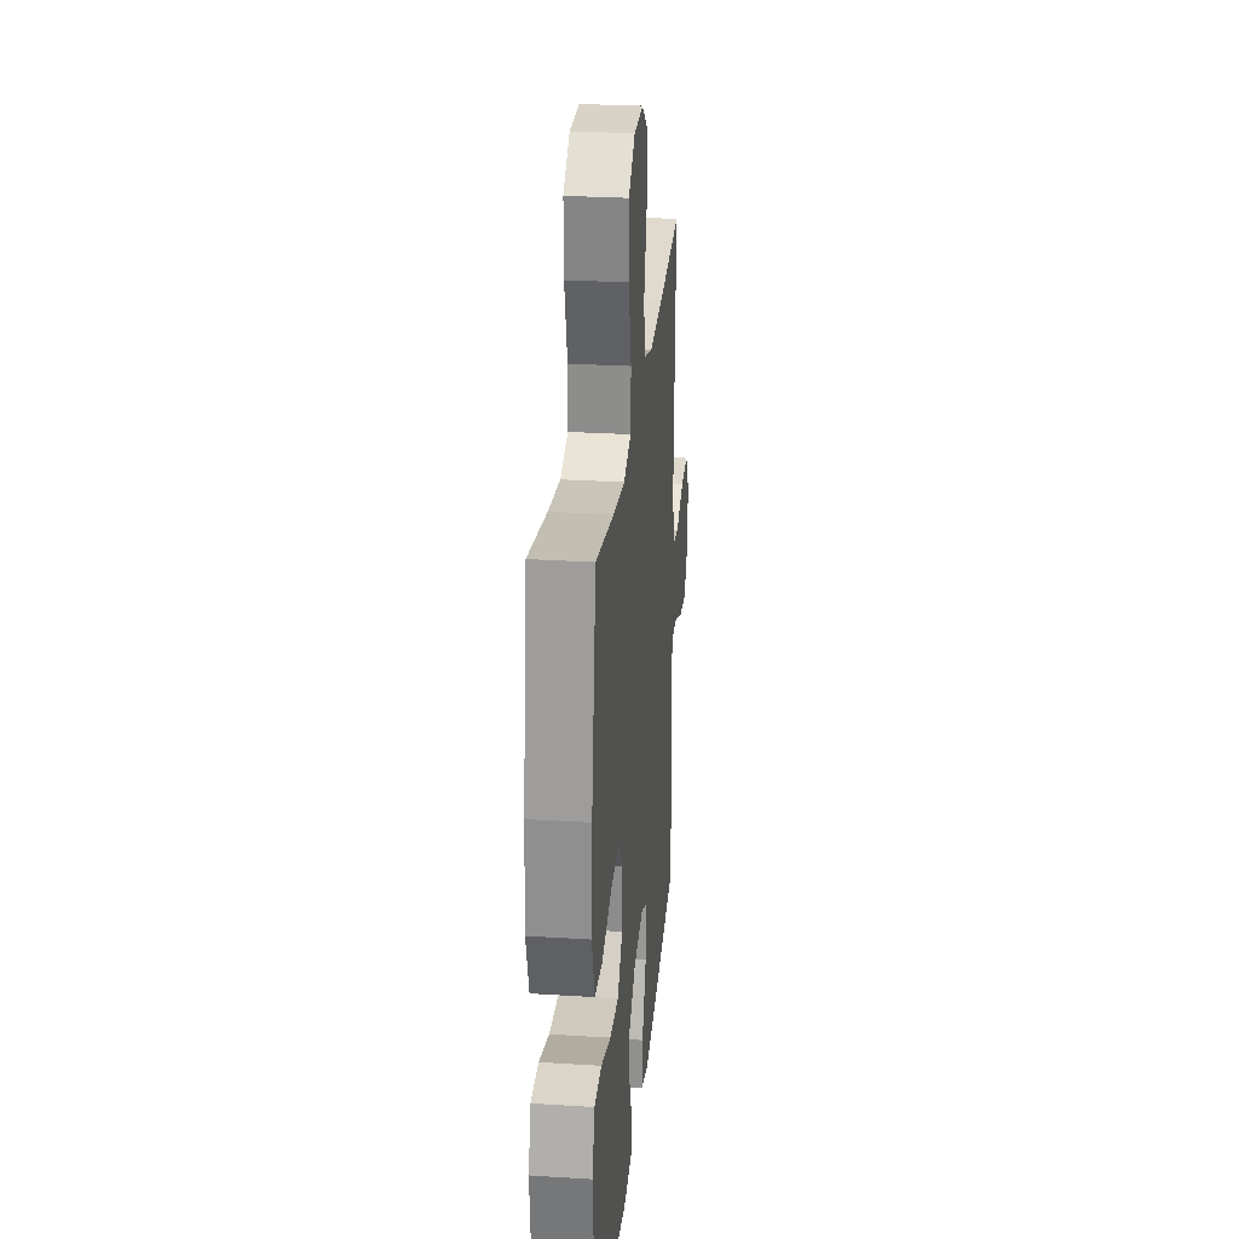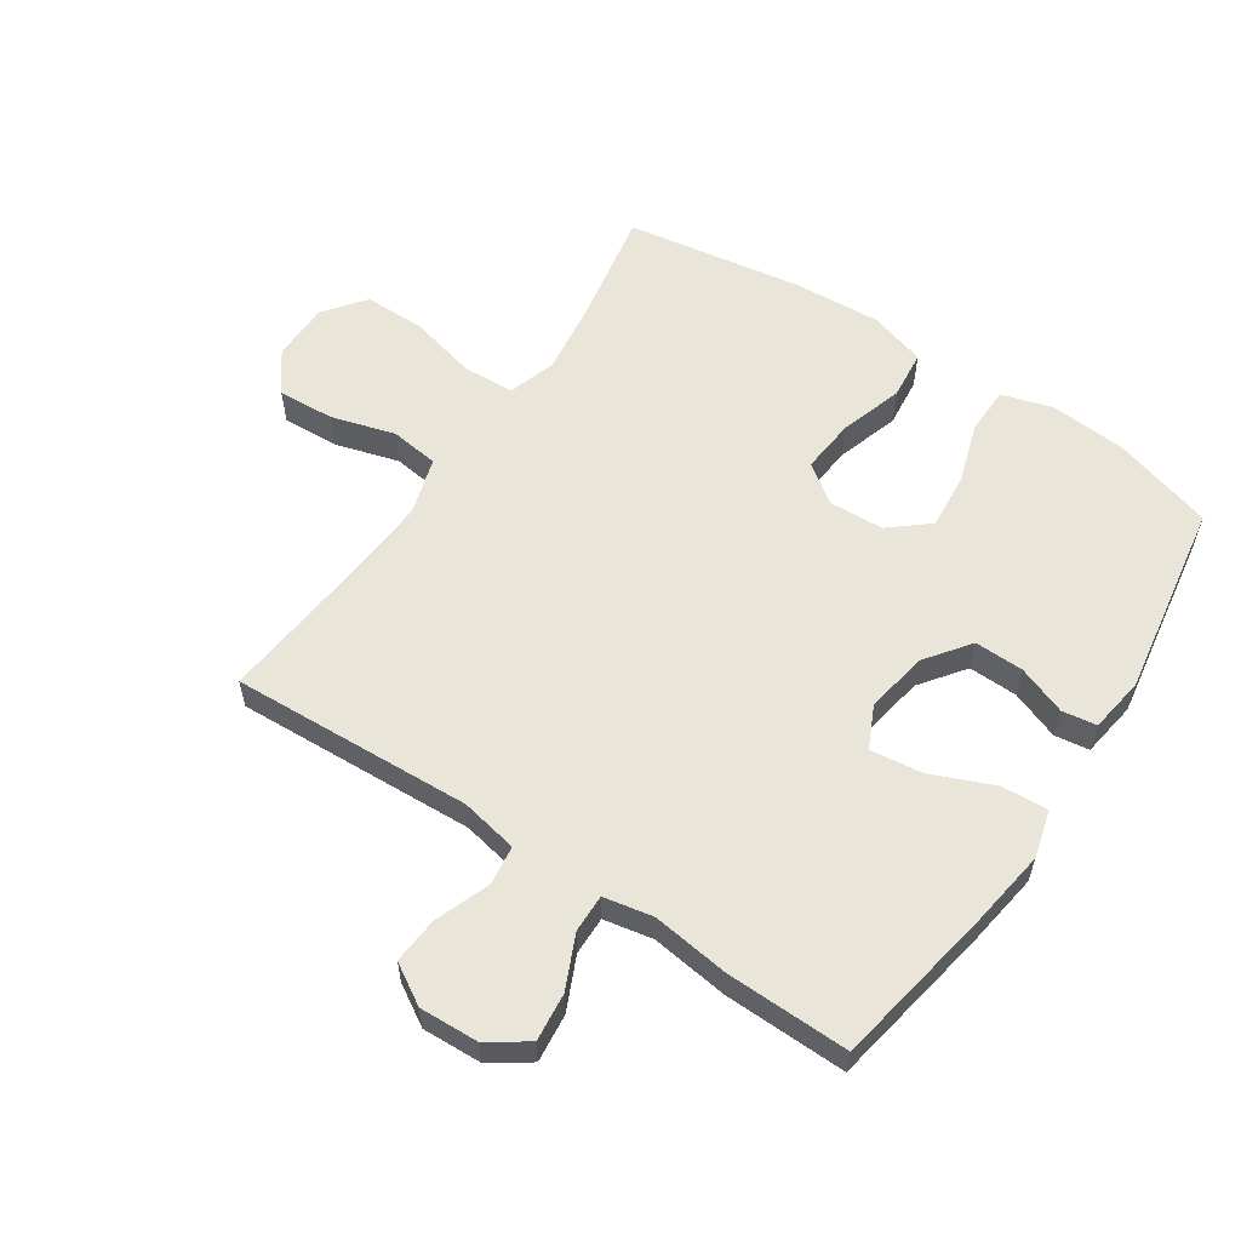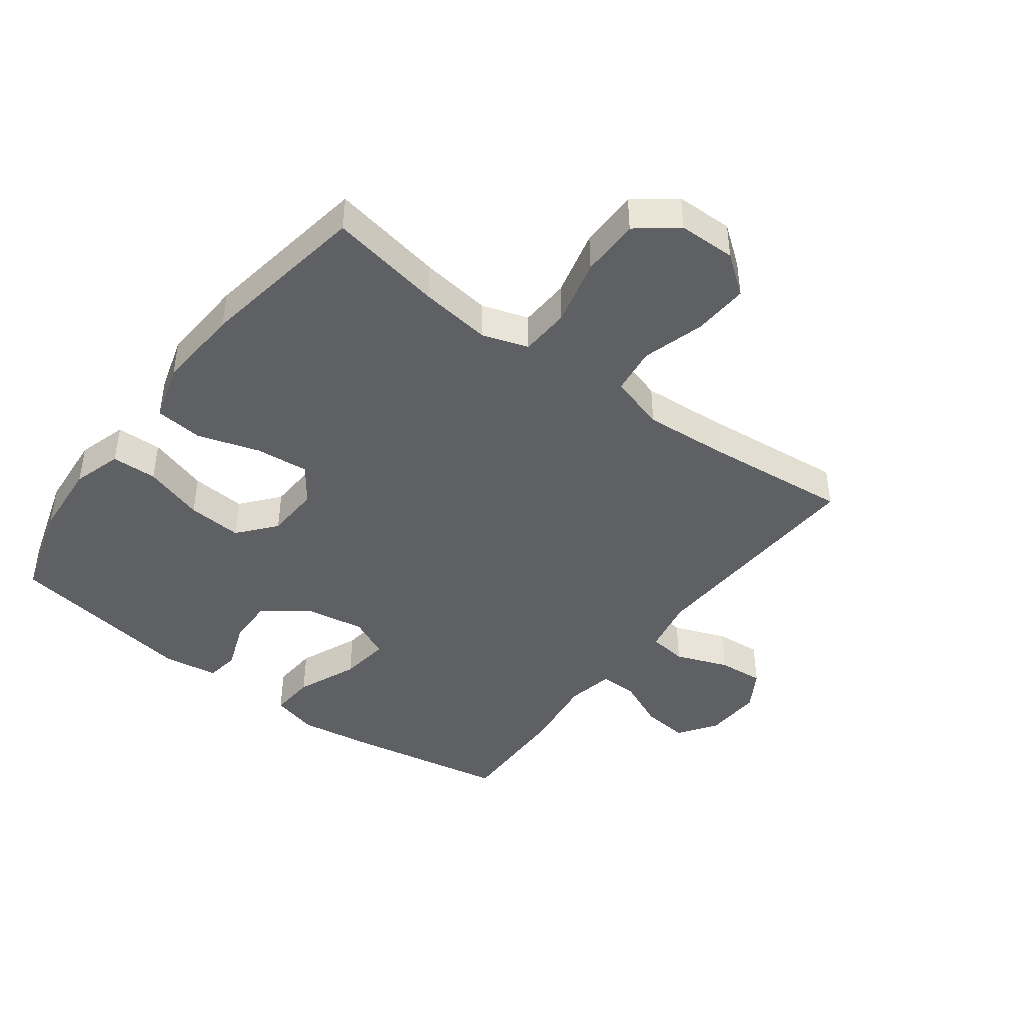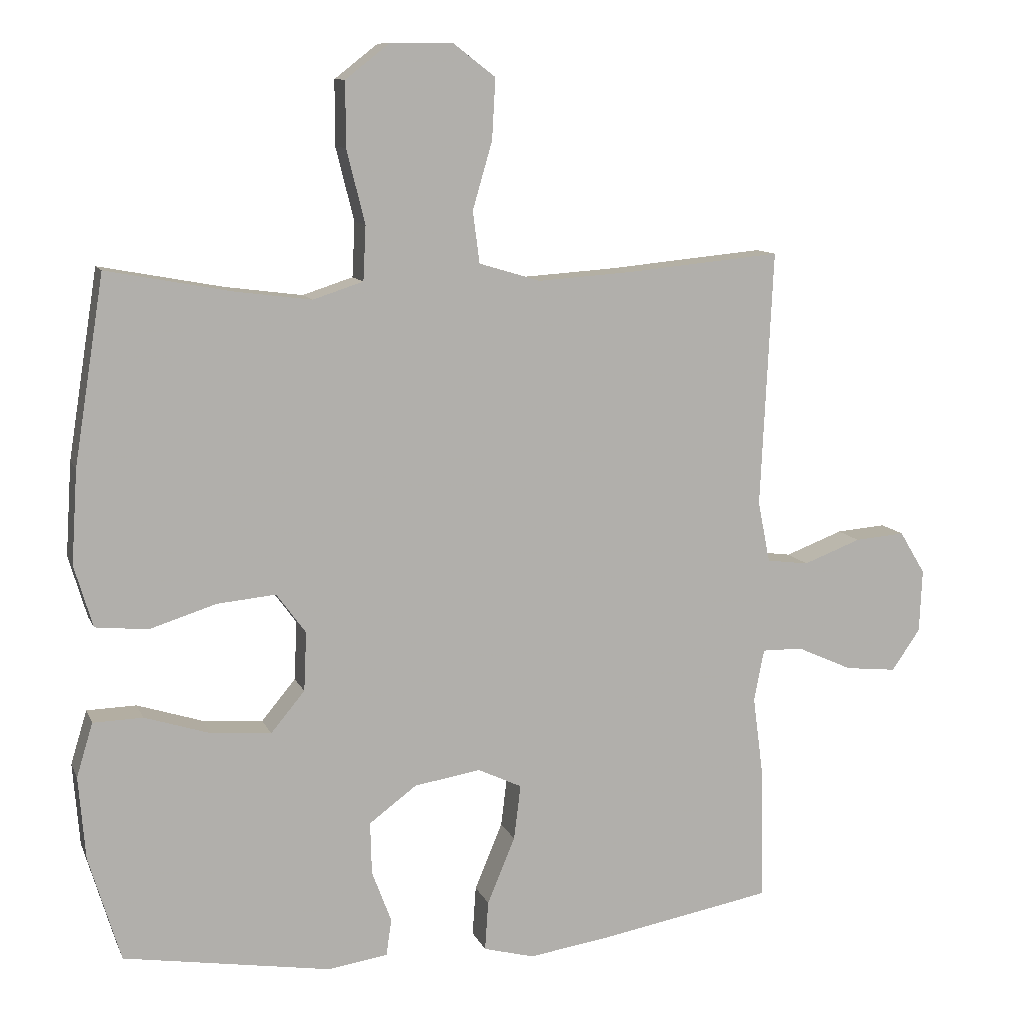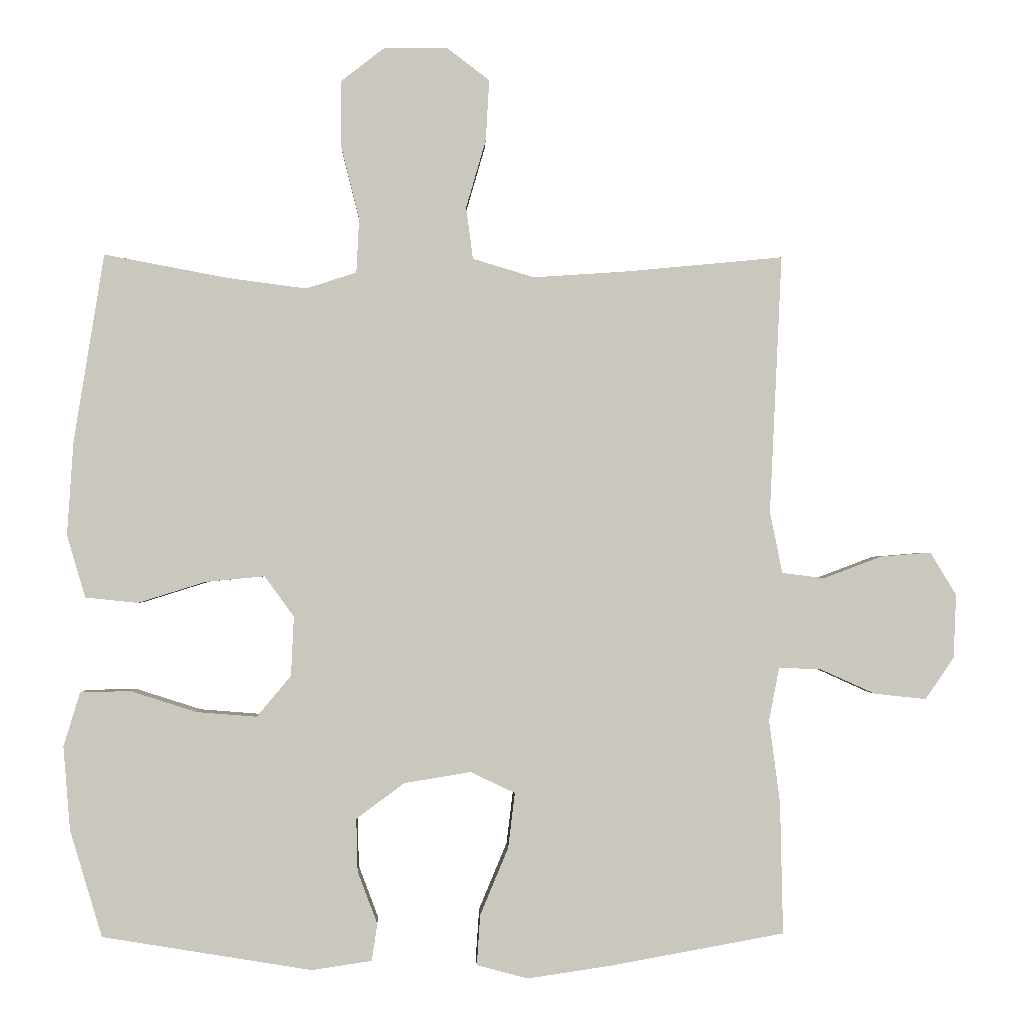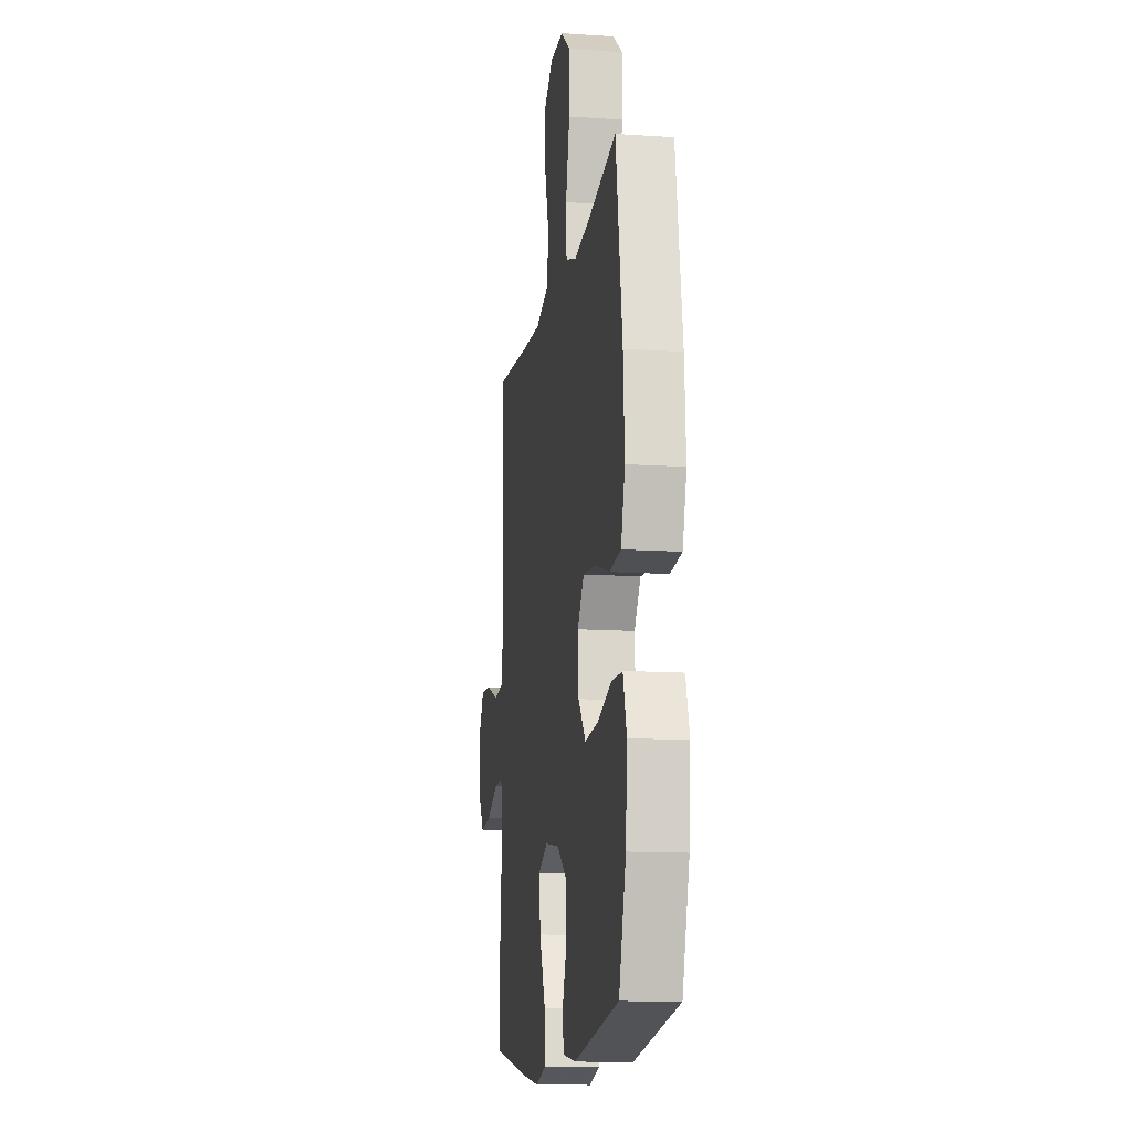
<metadata>
{"format":"obj","ext":"obj","renderer":"f3d","projection":"perspective","resolution":1024,"background":"white","views":[{"elev":27.5,"azim":-84.4,"up":"+Z"},{"elev":58.0,"azim":123.7,"up":"+Y"},{"elev":-43.2,"azim":-36.8,"up":"+Y"},{"elev":10.6,"azim":-16.5,"up":"+Z"},{"elev":-1.2,"azim":-2.0,"up":"+Z"},{"elev":-13.1,"azim":-98.8,"up":"+Z"}]}
</metadata>
<code>
v 0.5 0.07 -0.5
v 0.245 0.07 -0.546
v 0.123 0.07 -0.564
v 0.048 0.07 -0.544
v 0.053 0.07 -0.471
v 0.094 0.07 -0.373
v 0.104 0.07 -0.292
v 0.039 0.07 -0.261
v -0.059 0.07 -0.277
v -0.129 0.07 -0.329
v -0.127 0.07 -0.406
v -0.098 0.07 -0.483
v -0.106 0.07 -0.537
v -0.194 0.07 -0.55
v -0.5 0.07 -0.5
v -0.547 0.07 -0.344
v -0.557 0.07 -0.222
v -0.533 0.07 -0.143
v -0.46 0.07 -0.141
v -0.363 0.07 -0.172
v -0.275 0.07 -0.179
v -0.225 0.07 -0.119
v -0.221 0.07 -0.032
v -0.264 0.07 0.027
v -0.35 0.07 0.019
v -0.449 0.07 -0.012
v -0.526 0.07 -0.004
v -0.553 0.07 0.087
v -0.544 0.07 0.224
v -0.5 0.07 0.5
v -0.318 0.07 0.466
v -0.204 0.07 0.451
v -0.13 0.07 0.475
v -0.126 0.07 0.555
v -0.153 0.07 0.663
v -0.153 0.07 0.758
v -0.089 0.07 0.808
v 0.003 0.07 0.809
v 0.066 0.07 0.761
v 0.061 0.07 0.672
v 0.032 0.07 0.572
v 0.042 0.07 0.496
v 0.132 0.07 0.469
v 0.267 0.07 0.478
v 0.5 0.07 0.5
v 0.482 0.07 0.122
v 0.5 0.07 0.032
v 0.562 0.07 0.024
v 0.647 0.07 0.056
v 0.721 0.07 0.062
v 0.759 0.07 -0.001
v 0.755 0.07 -0.094
v 0.713 0.07 -0.155
v 0.637 0.07 -0.147
v 0.555 0.07 -0.11
v 0.495 0.07 -0.109
v 0.48 0.07 -0.186
v 0.496 0.07 -0.308
v 0.5 0 -0.5
v 0.245 0 -0.546
v 0.123 0 -0.564
v 0.048 0 -0.544
v 0.053 0 -0.471
v 0.094 0 -0.373
v 0.104 0 -0.292
v 0.039 0 -0.261
v -0.059 0 -0.277
v -0.129 0 -0.329
v -0.127 0 -0.406
v -0.098 0 -0.483
v -0.106 0 -0.537
v -0.194 0 -0.55
v -0.5 0 -0.5
v -0.547 0 -0.344
v -0.557 0 -0.222
v -0.533 0 -0.143
v -0.46 0 -0.141
v -0.363 0 -0.172
v -0.275 0 -0.179
v -0.225 0 -0.119
v -0.221 0 -0.032
v -0.264 0 0.027
v -0.35 0 0.019
v -0.449 0 -0.012
v -0.526 0 -0.004
v -0.553 0 0.087
v -0.544 0 0.224
v -0.5 0 0.5
v -0.318 0 0.466
v -0.204 0 0.451
v -0.13 0 0.475
v -0.126 0 0.555
v -0.153 0 0.663
v -0.153 0 0.758
v -0.089 0 0.808
v 0.003 0 0.809
v 0.066 0 0.761
v 0.061 0 0.672
v 0.032 0 0.572
v 0.042 0 0.496
v 0.132 0 0.469
v 0.267 0 0.478
v 0.5 0 0.5
v 0.482 0 0.122
v 0.5 0 0.032
v 0.562 0 0.024
v 0.647 0 0.056
v 0.721 0 0.062
v 0.759 0 -0.001
v 0.755 0 -0.094
v 0.713 0 -0.155
v 0.637 0 -0.147
v 0.555 0 -0.11
v 0.495 0 -0.109
v 0.48 0 -0.186
v 0.496 0 -0.308
f 4 5 6
f 3 4 6
f 2 3 6
f 1 2 6
f 58 1 6
f 57 58 6
f 56 57 6 7
f 53 54 55
f 52 53 55
f 51 52 55
f 50 51 55
f 49 50 55
f 48 49 55
f 47 48 55 56
f 56 7 8
f 47 56 8
f 46 47 8
f 46 8 9
f 45 46 9
f 44 45 9
f 39 40 41
f 38 39 41
f 37 38 41
f 36 37 41
f 35 36 41
f 34 35 41
f 33 34 41 42
f 32 33 42 43
f 29 30 31
f 28 29 31
f 27 28 31
f 26 27 31
f 25 26 31
f 24 25 31 32
f 23 24 32 43
f 18 19 20
f 17 18 20
f 16 17 20
f 15 16 20
f 14 15 20
f 13 14 20
f 12 13 20
f 11 12 20
f 10 11 20 21
f 44 9 10
f 43 44 10
f 23 43 10
f 22 23 10
f 10 21 22
f 64 63 62
f 64 62 61
f 64 61 60
f 64 60 59
f 64 59 116
f 64 116 115
f 65 64 115 114
f 113 112 111
f 113 111 110
f 113 110 109
f 113 109 108
f 113 108 107
f 113 107 106
f 114 113 106 105
f 66 65 114
f 66 114 105
f 66 105 104
f 67 66 104
f 67 104 103
f 67 103 102
f 99 98 97
f 99 97 96
f 99 96 95
f 99 95 94
f 99 94 93
f 99 93 92
f 100 99 92 91
f 101 100 91 90
f 89 88 87
f 89 87 86
f 89 86 85
f 89 85 84
f 89 84 83
f 90 89 83 82
f 101 90 82 81
f 78 77 76
f 78 76 75
f 78 75 74
f 78 74 73
f 78 73 72
f 78 72 71
f 78 71 70
f 78 70 69
f 79 78 69 68
f 68 67 102
f 68 102 101
f 68 101 81
f 68 81 80
f 80 79 68
f 1 59 60 2
f 2 60 61 3
f 3 61 62 4
f 4 62 63 5
f 5 63 64 6
f 6 64 65 7
f 7 65 66 8
f 8 66 67 9
f 9 67 68 10
f 10 68 69 11
f 11 69 70 12
f 12 70 71 13
f 13 71 72 14
f 14 72 73 15
f 15 73 74 16
f 16 74 75 17
f 17 75 76 18
f 18 76 77 19
f 19 77 78 20
f 20 78 79 21
f 21 79 80 22
f 22 80 81 23
f 23 81 82 24
f 24 82 83 25
f 25 83 84 26
f 26 84 85 27
f 27 85 86 28
f 28 86 87 29
f 29 87 88 30
f 30 88 89 31
f 31 89 90 32
f 32 90 91 33
f 33 91 92 34
f 34 92 93 35
f 35 93 94 36
f 36 94 95 37
f 37 95 96 38
f 38 96 97 39
f 39 97 98 40
f 40 98 99 41
f 41 99 100 42
f 42 100 101 43
f 43 101 102 44
f 44 102 103 45
f 45 103 104 46
f 46 104 105 47
f 47 105 106 48
f 48 106 107 49
f 49 107 108 50
f 50 108 109 51
f 51 109 110 52
f 52 110 111 53
f 53 111 112 54
f 54 112 113 55
f 55 113 114 56
f 56 114 115 57
f 57 115 116 58
f 58 116 59 1

</code>
